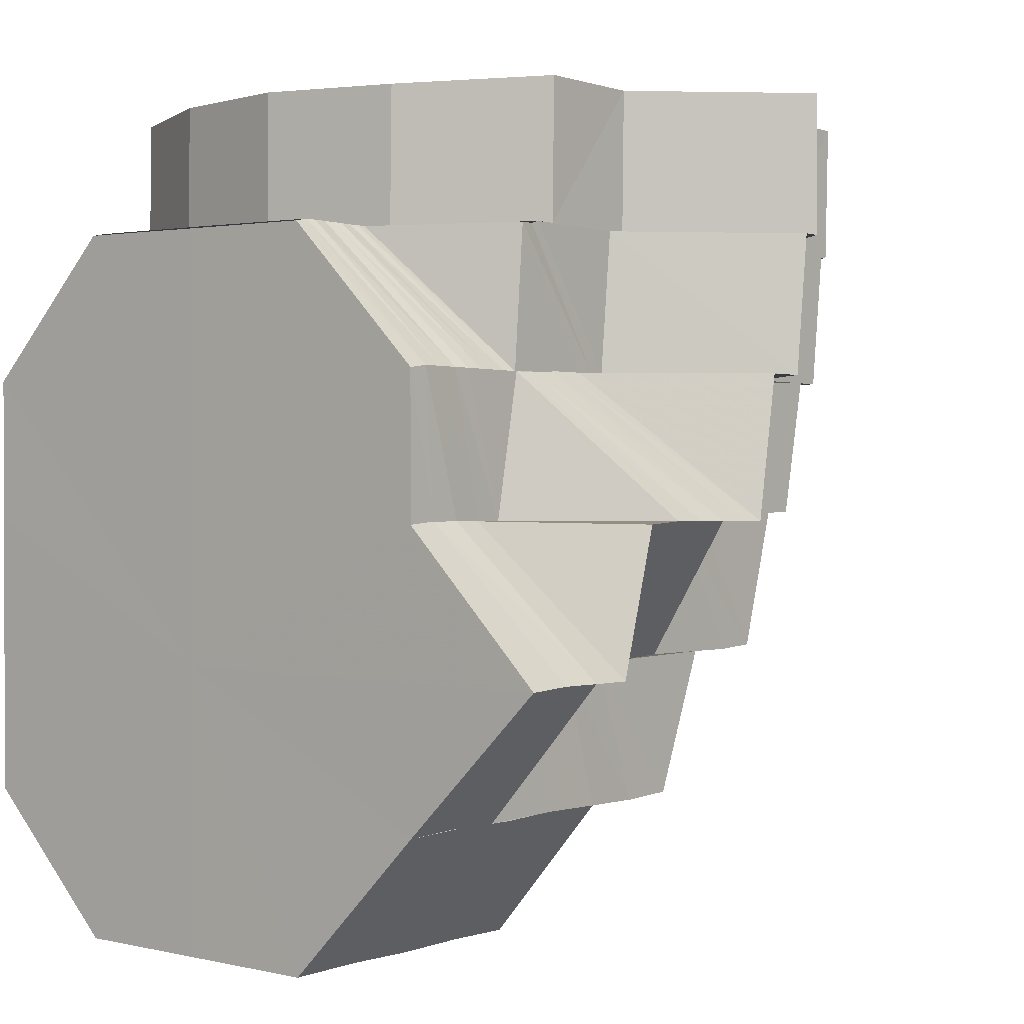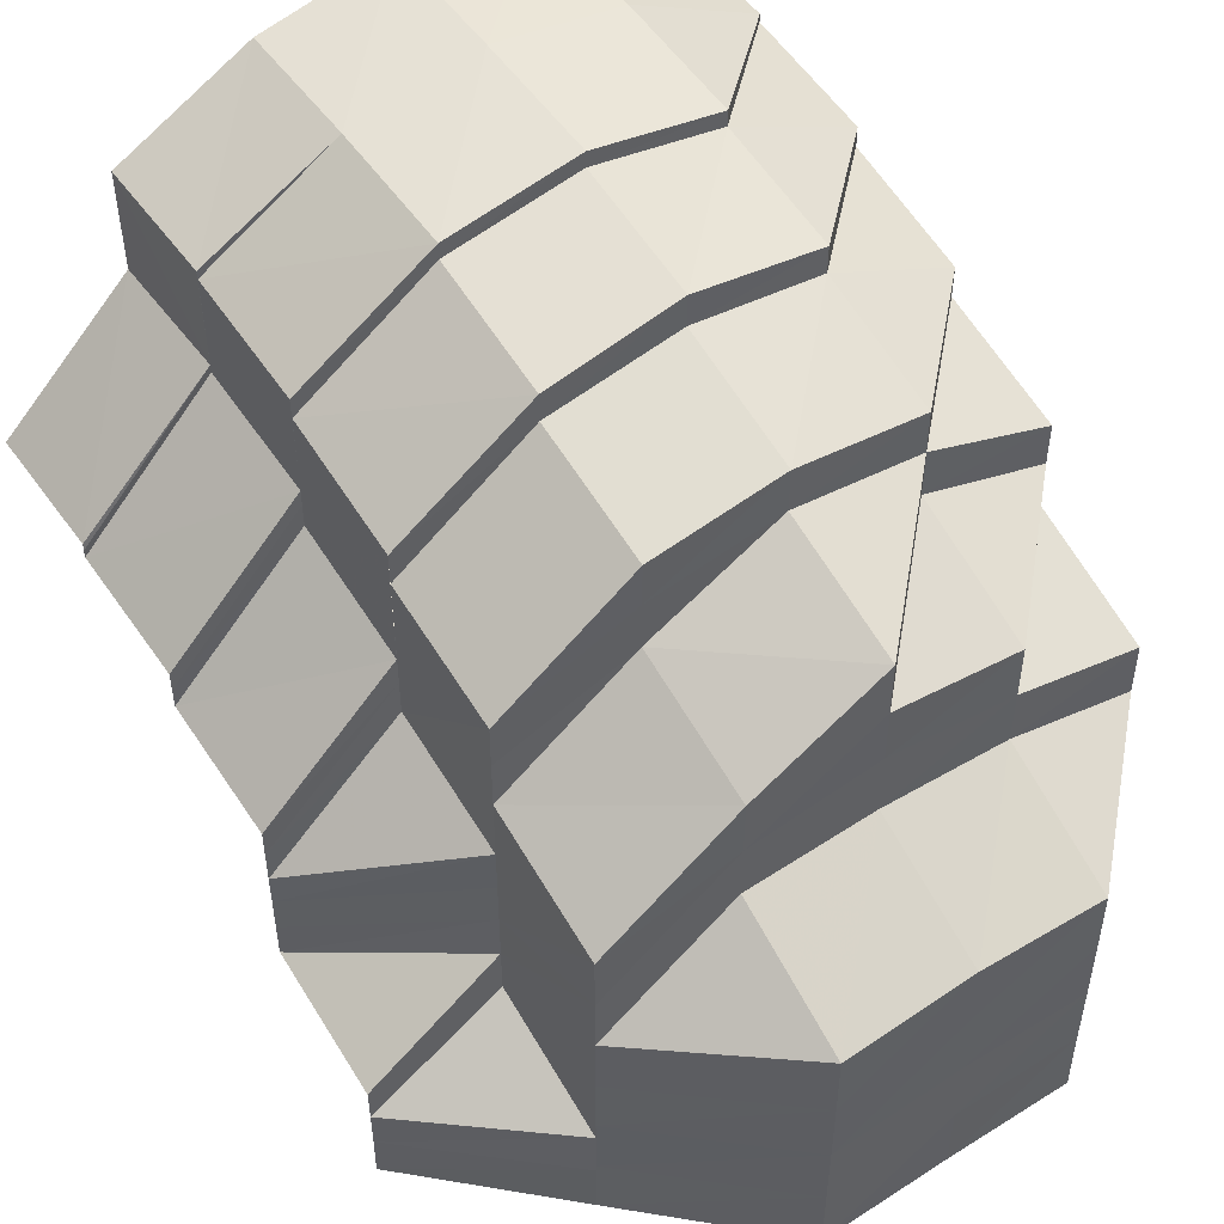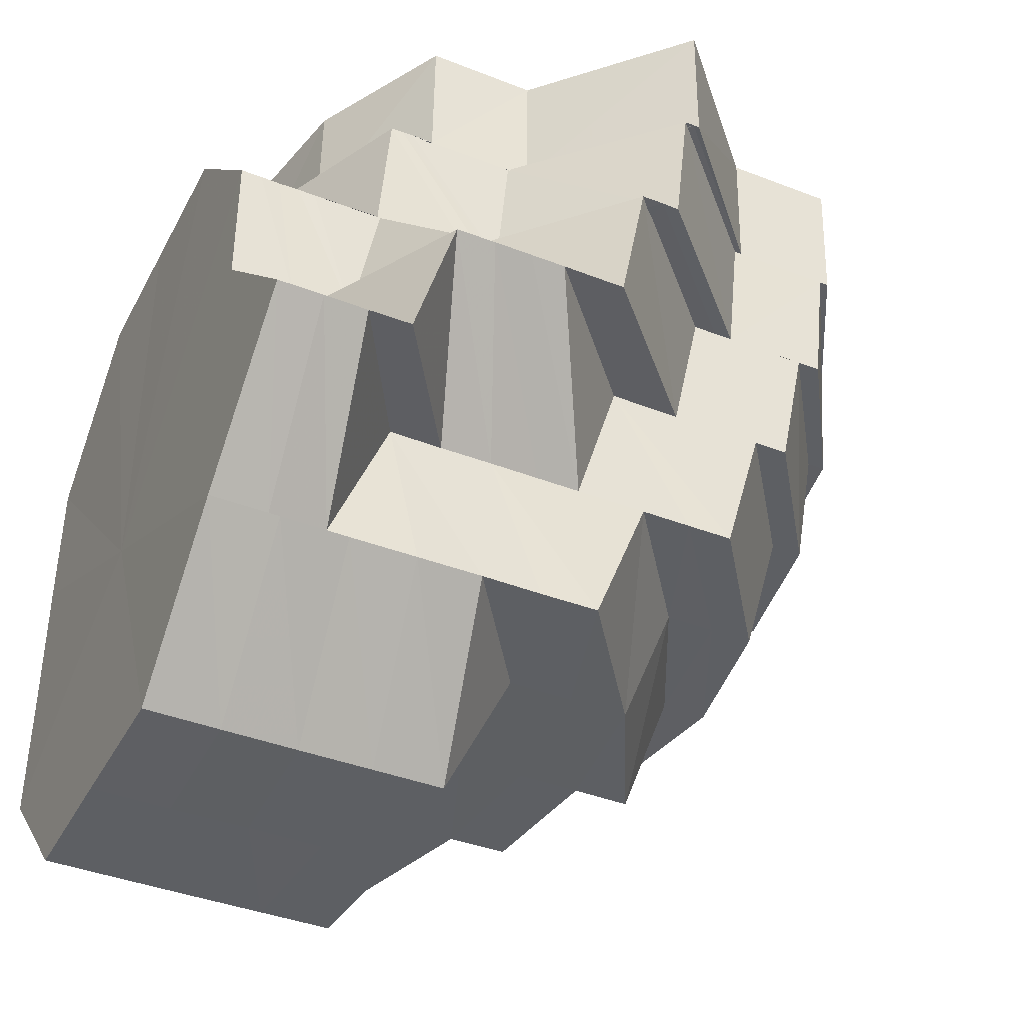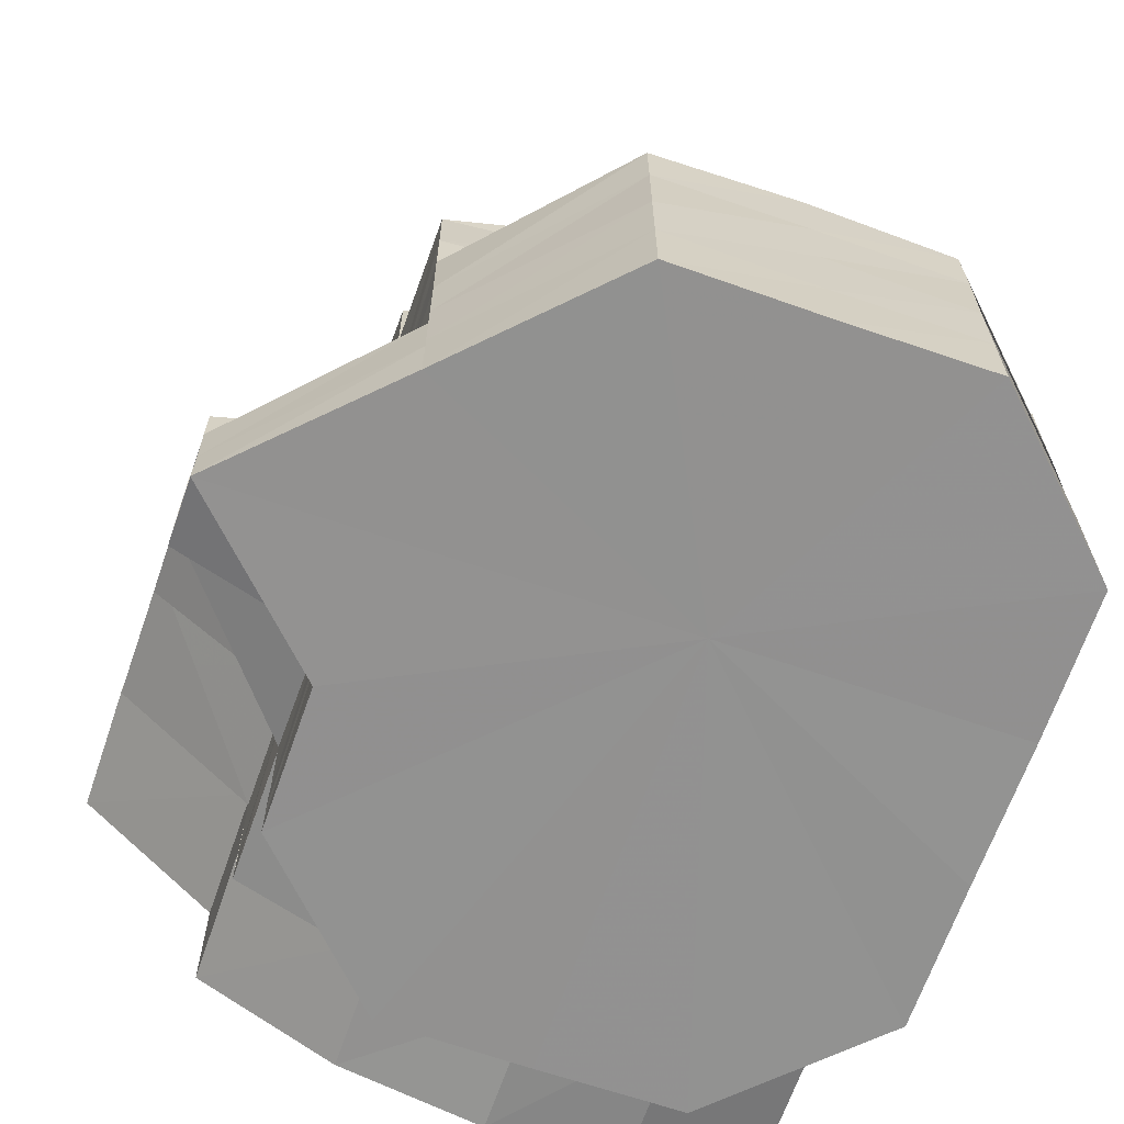
<metadata>
{"format":"obj","ext":"obj","renderer":"f3d","projection":"perspective","resolution":1024,"background":"white","views":[{"elev":1.2,"azim":-140.8,"up":"+Y"},{"elev":50.6,"azim":-34.6,"up":"+Z"},{"elev":-39.8,"azim":-115.7,"up":"+Y"},{"elev":-66.1,"azim":-19.1,"up":"+Z"}]}
</metadata>
<code>
o 8585
v 2175 1865 18.32
v 2175 1865 18.33
v 2175 1865 18.32
v 2175 1865 18.33
v 2175 1865 18.32
v 2175 1865 18.33
v 2175 1865 18.32
v 2175 1865 18.33
v 2175 1865 18.32
v 2175 1865 18.33
v 2175 1865 18.33
v 2175 1865 18.33
v 2175 1865 18.33
v 2175 1865 18.33
v 2175 1865 18.33
v 2175 1865 18.34
v 2175 1865 18.34
v 2175 1865 18.34
v 2175 1865 18.33
v 2175 1865 18.34
v 2175 1866 18.33
v 2175 1865 18.34
v 2175 1865 18.34
v 2175 1865 18.35
v 2175 1865 18.35
v 2175 1865 18.35
v 2175 1865 18.34
v 2175 1866 18.34
v 2175 1865 18.35
v 2175 1866 18.33
v 2175 1866 18.33
v 2175 1866 18.33
v 2175 1866 18.33
v 2175 1866 18.34
v 2175 1865 18.33
v 2175 1866 18.33
v 2175 1865 18.35
v 2175 1866 18.34
v 2175 1866 18.34
v 2175 1865 18.35
v 2175 1865 18.35
v 2175 1865 18.35
v 2175 1866 18.34
v 2175 1866 18.34
v 2175 1866 18.35
v 2175 1866 18.34
v 2175 1866 18.34
v 2175 1865 18.36
v 2175 1865 18.36
v 2175 1865 18.36
v 2175 1866 18.35
v 2175 1866 18.35
v 2175 1866 18.36
v 2175 1866 18.34
v 2175 1866 18.33
v 2175 1866 18.33
v 2175 1866 18.34
v 2175 1866 18.33
v 2175 1866 18.34
v 2175 1866 18.34
v 2175 1866 18.34
v 2175 1866 18.34
v 2175 1866 18.35
v 2175 1866 18.34
v 2175 1866 18.34
v 2175 1866 18.35
v 2175 1866 18.34
v 2175 1866 18.35
v 2175 1866 18.35
v 2175 1866 18.35
v 2175 1866 18.34
v 2175 1866 18.33
v 2175 1866 18.33
v 2175 1866 18.34
v 2175 1866 18.34
v 2175 1866 18.34
v 2175 1866 18.33
v 2175 1866 18.33
v 2175 1866 18.33
v 2175 1866 18.34
v 2175 1866 18.33
v 2175 1866 18.34
v 2175 1866 18.33
v 2175 1866 18.35
v 2175 1866 18.35
v 2175 1866 18.35
v 2175 1866 18.34
v 2175 1866 18.35
v 2175 1866 18.34
v 2175 1866 18.35
v 2175 1866 18.34
v 2175 1866 18.34
v 2175 1866 18.33
v 2175 1866 18.35
v 2175 1866 18.34
v 2175 1866 18.36
v 2175 1866 18.36
v 2175 1866 18.36
v 2175 1866 18.35
v 2175 1866 18.35
v 2175 1866 18.36
v 2175 1866 18.35
v 2175 1866 18.37
v 2175 1866 18.36
v 2175 1866 18.37
v 2175 1866 18.37
v 2175 1866 18.37
v 2175 1866 18.36
v 2175 1866 18.35
v 2175 1866 18.36
v 2175 1866 18.35
v 2175 1866 18.37
v 2175 1866 18.36
v 2175 1866 18.37
v 2175 1866 18.37
v 2175 1865 18.36
v 2175 1866 18.35
v 2175 1866 18.35
v 2175 1865 18.37
v 2175 1865 18.36
v 2175 1865 18.36
v 2175 1865 18.36
v 2175 1866 18.37
v 2175 1865 18.37
v 2175 1866 18.37
v 2175 1866 18.37
v 2175 1866 18.37
v 2175 1866 18.37
v 2175 1866 18.38
v 2175 1866 18.37
v 2175 1866 18.38
v 2175 1866 18.37
v 2175 1866 18.38
v 2175 1866 18.38
v 2175 1866 18.38
v 2175 1866 18.38
v 2175 1866 18.37
v 2175 1866 18.38
v 2175 1866 18.37
v 2175 1866 18.37
v 2175 1866 18.37
v 2175 1866 18.36
v 2175 1866 18.37
v 2175 1866 18.36
v 2175 1866 18.35
v 2175 1866 18.37
v 2175 1866 18.35
v 2175 1866 18.36
v 2175 1866 18.35
v 2175 1866 18.34
v 2175 1866 18.34
v 2175 1866 18.35
v 2175 1866 18.34
v 2175 1866 18.34
v 2175 1866 18.33
v 2175 1866 18.34
v 2175 1866 18.37
v 2175 1866 18.36
v 2175 1866 18.37
v 2175 1865 18.37
v 2175 1866 18.36
v 2175 1866 18.36
v 2175 1866 18.35
v 2175 1865 18.36
v 2175 1866 18.35
v 2175 1866 18.35
v 2175 1865 18.36
v 2175 1865 18.36
v 2175 1866 18.34
v 2175 1865 18.36
v 2175 1865 18.36
v 2175 1865 18.36
v 2175 1865 18.36
v 2175 1866 18.33
v 2175 1866 18.33
v 2175 1866 18.34
v 2175 1866 18.33
v 2175 1866 18.33
v 2175 1866 18.33
v 2175 1866 18.33
v 2175 1866 18.34
v 2175 1866 18.34
v 2175 1866 18.33
v 2175 1866 18.34
v 2175 1866 18.34
v 2175 1865 18.35
v 2175 1866 18.35
v 2175 1866 18.34
v 2175 1866 18.33
v 2175 1865 18.35
v 2175 1865 18.35
v 2175 1865 18.35
v 2175 1865 18.35
v 2175 1865 18.34
v 2175 1866 18.34
v 2175 1865 18.35
v 2175 1866 18.33
v 2175 1865 18.35
v 2175 1865 18.36
v 2175 1865 18.35
v 2175 1865 18.36
v 2175 1865 18.35
v 2175 1865 18.35
v 2175 1865 18.35
v 2175 1865 18.36
v 2175 1865 18.35
v 2175 1865 18.35
v 2175 1865 18.36
v 2175 1865 18.35
v 2175 1865 18.35
v 2175 1865 18.34
v 2175 1865 18.35
v 2175 1865 18.36
v 2175 1865 18.36
v 2175 1865 18.37
v 2175 1865 18.32
v 2175 1865 18.33
v 2175 1865 18.32
v 2175 1865 18.33
v 2175 1865 18.33
v 2175 1865 18.33
v 2175 1865 18.34
v 2175 1865 18.34
v 2175 1865 18.34
v 2175 1865 18.34
v 2175 1865 18.34
v 2175 1865 18.34
v 2175 1865 18.33
v 2175 1865 18.34
v 2175 1865 18.34
v 2175 1865 18.33
v 2175 1865 18.32
v 2175 1865 18.33
v 2175 1865 18.33
v 2175 1865 18.32
v 2175 1865 18.32
v 2175 1865 18.32
v 2175 1865 18.33
v 2175 1865 18.33
v 2175 1866 18.33
v 2175 1865 18.33
v 2175 1866 18.33
v 2175 1866 18.33
v 2175 1865 18.33
v 2175 1865 18.33
v 2175 1866 18.33
v 2175 1866 18.33
v 2175 1865 18.33
v 2175 1865 18.32
v 2175 1866 18.33
v 2175 1866 18.33
v 2175 1865 18.32
v 2175 1866 18.33
v 2175 1866 18.32
v 2175 1865 18.32
v 2175 1866 18.32
v 2175 1866 18.33
v 2175 1866 18.32
v 2175 1866 18.32
v 2175 1866 18.32
v 2175 1866 18.32
v 2175 1866 18.32
v 2175 1866 18.32
v 2175 1866 18.32
v 2175 1866 18.32
v 2175 1866 18.32
v 2175 1866 18.32
v 2175 1866 18.33
v 2175 1866 18.32
v 2175 1866 18.33
v 2175 1866 18.32
v 2175 1866 18.32
v 2175 1866 18.32
v 2175 1866 18.32
v 2175 1866 18.32
v 2175 1866 18.32
v 2175 1866 18.32
v 2175 1866 18.33
v 2175 1866 18.33
v 2175 1866 18.33
v 2175 1866 18.33
v 2175 1866 18.33
v 2175 1866 18.33
v 2175 1866 18.33
v 2175 1866 18.33
v 2175 1866 18.33
v 2175 1866 18.33
v 2175 1866 18.33
v 2175 1866 18.33
v 2175 1866 18.33
v 2175 1866 18.33
v 2175 1866 18.33
v 2175 1866 18.33
v 2175 1866 18.33
v 2175 1866 18.33
v 2175 1866 18.33
v 2175 1866 18.33
v 2175 1866 18.33
v 2175 1866 18.33
v 2175 1866 18.33
v 2175 1866 18.33
v 2175 1866 18.33
v 2175 1866 18.33
v 2175 1866 18.33
v 2175 1866 18.33
v 2175 1866 18.33
v 2175 1866 18.33
v 2175 1866 18.33
v 2175 1866 18.33
v 2175 1866 18.33
v 2175 1866 18.33
v 2175 1866 18.33
v 2175 1866 18.34
v 2175 1866 18.33
v 2175 1866 18.33
v 2175 1866 18.34
v 2175 1866 18.33
v 2175 1866 18.33
v 2175 1866 18.33
v 2175 1866 18.33
v 2175 1866 18.33
v 2175 1866 18.34
v 2175 1866 18.33
v 2175 1866 18.33
v 2175 1866 18.33
v 2175 1866 18.33
v 2175 1866 18.34
v 2175 1866 18.34
v 2175 1866 18.34
v 2175 1866 18.34
v 2175 1866 18.33
v 2175 1866 18.33
v 2175 1866 18.33
v 2175 1866 18.34
v 2175 1866 18.33
v 2175 1866 18.33
v 2175 1866 18.33
v 2175 1866 18.33
v 2175 1866 18.34
v 2175 1866 18.33
v 2175 1866 18.33
v 2175 1866 18.33
v 2175 1866 18.34
v 2175 1866 18.34
v 2175 1866 18.33
v 2175 1866 18.33
v 2175 1866 18.33
v 2175 1866 18.33
v 2175 1866 18.35
v 2175 1866 18.34
v 2175 1866 18.34
v 2175 1866 18.35
v 2175 1866 18.35
v 2175 1866 18.34
v 2175 1866 18.36
v 2175 1866 18.35
v 2175 1866 18.35
v 2175 1866 18.37
v 2175 1866 18.36
v 2175 1866 18.37
v 2175 1866 18.37
v 2175 1866 18.38
v 2175 1866 18.36
v 2175 1866 18.35
v 2175 1866 18.38
v 2175 1866 18.38
v 2175 1866 18.38
v 2175 1866 18.38
v 2175 1866 18.38
v 2175 1866 18.38
v 2175 1866 18.38
v 2175 1866 18.37
v 2175 1866 18.38
v 2175 1866 18.38
v 2175 1866 18.37
v 2175 1866 18.37
v 2175 1866 18.36
v 2175 1866 18.37
v 2175 1866 18.37
v 2175 1866 18.37
v 2175 1866 18.36
v 2175 1866 18.35
v 2175 1866 18.36
v 2175 1866 18.35
v 2175 1866 18.38
v 2175 1866 18.38
v 2175 1866 18.38
v 2175 1866 18.37
v 2175 1866 18.36
v 2175 1866 18.36
v 2175 1866 18.37
v 2175 1866 18.36
v 2175 1866 18.35
v 2175 1866 18.35
v 2175 1866 18.35
v 2175 1866 18.34
v 2175 1866 18.34
v 2175 1866 18.34
v 2175 1866 18.34
v 2175 1866 18.34
v 2175 1866 18.34
v 2175 1865 18.32
v 2175 1865 18.33
v 2175 1866 18.32
v 2175 1865 18.33
v 2175 1866 18.32
v 2175 1866 18.32
v 2175 1866 18.32
v 2175 1866 18.33
v 2175 1866 18.32
v 2175 1866 18.32
v 2175 1866 18.32
v 2175 1865 18.33
v 2175 1865 18.33
v 2175 1865 18.34
v 2175 1866 18.35
v 2175 1866 18.35
v 2175 1866 18.34
v 2175 1866 18.35
v 2175 1866 18.34
v 2175 1866 18.34
v 2175 1866 18.35
v 2175 1866 18.35
v 2175 1866 18.34
v 2175 1866 18.35
v 2175 1866 18.34
v 2175 1866 18.36
v 2175 1866 18.35
v 2175 1866 18.35
v 2175 1866 18.36
v 2175 1866 18.35
v 2175 1866 18.38
v 2175 1866 18.37
v 2175 1866 18.37
v 2175 1866 18.38
v 2175 1866 18.38
v 2175 1866 18.37
v 2175 1866 18.36
v 2175 1866 18.36
v 2175 1866 18.35
v 2175 1866 18.34
v 2175 1866 18.34
v 2175 1866 18.33
v 2175 1866 18.33
v 2175 1866 18.33
v 2175 1866 18.33
v 2175 1866 18.33
v 2175 1866 18.33
v 2175 1866 18.34
v 2175 1865 18.32
v 2175 1865 18.32
v 2175 1865 18.32
v 2175 1865 18.32
v 2175 1865 18.32
v 2175 1865 18.32
v 2175 1865 18.32
v 2175 1866 18.32
v 2175 1865 18.32
v 2175 1866 18.32
v 2175 1866 18.32
v 2175 1866 18.32
v 2175 1866 18.32
v 2175 1866 18.32
v 2175 1866 18.32
f 1 2 3
f 3 4 5
f 5 6 7
f 6 8 9
f 10 11 8
f 6 10 12
f 13 14 11
f 10 13 15
f 16 13 10
f 16 17 13
f 17 18 19
f 20 21 14
f 22 17 16
f 23 24 20
f 22 25 17
f 24 26 27
f 27 28 21
f 29 27 20
f 20 27 30
f 30 31 32
f 33 34 31
f 35 33 36
f 27 37 38
f 37 39 28
f 40 37 27
f 40 41 37
f 42 43 39
f 37 42 44
f 45 46 43
f 42 45 47
f 48 45 42
f 49 50 45
f 51 52 46
f 51 53 52
f 47 54 55
f 44 55 56
f 57 56 58
f 59 60 55
f 61 59 56
f 60 62 54
f 62 63 64
f 65 64 54
f 63 66 67
f 68 69 65
f 70 71 64
f 71 72 73
f 74 75 72
f 75 76 77
f 73 78 79
f 80 81 78
f 82 83 81
f 84 85 80
f 85 86 87
f 88 87 89
f 90 89 91
f 82 92 93
f 94 92 95
f 96 97 88
f 97 98 99
f 97 99 100
f 101 100 102
f 103 96 104
f 103 105 96
f 106 105 107
f 104 108 109
f 110 109 111
f 112 103 113
f 112 114 115
f 116 113 51
f 116 117 118
f 119 113 116
f 119 112 113
f 120 119 116
f 120 121 122
f 123 112 119
f 124 119 120
f 124 123 119
f 123 125 112
f 125 126 112
f 126 127 128
f 125 129 126
f 129 130 126
f 130 131 132
f 129 133 130
f 134 135 130
f 136 134 129
f 137 129 125
f 137 138 129
f 139 137 125
f 139 125 123
f 140 138 137
f 141 137 139
f 141 140 137
f 142 140 141
f 140 143 138
f 144 142 141
f 145 142 144
f 146 141 139
f 147 145 144
f 147 144 148
f 149 147 148
f 150 147 149
f 151 150 149
f 151 149 152
f 153 151 152
f 154 151 153
f 155 156 153
f 148 146 157
f 158 148 157
f 157 146 159
f 146 139 159
f 159 139 123
f 159 123 124
f 157 159 160
f 160 159 124
f 158 157 161
f 161 157 160
f 162 158 161
f 152 158 162
f 163 152 162
f 162 161 164
f 163 162 165
f 165 162 164
f 166 163 165
f 165 167 168
f 169 163 166
f 164 161 170
f 161 160 170
f 164 170 171
f 172 173 171
f 174 153 169
f 175 155 169
f 176 169 166
f 177 175 176
f 178 169 176
f 179 177 180
f 176 166 181
f 182 176 181
f 183 176 182
f 180 183 182
f 182 181 184
f 185 182 184
f 184 181 186
f 181 187 186
f 185 184 188
f 189 185 188
f 184 186 190
f 188 184 190
f 190 191 192
f 190 186 193
f 188 190 194
f 189 188 195
f 195 188 194
f 194 190 196
f 197 189 195
f 186 198 193
f 186 187 198
f 187 199 198
f 187 165 199
f 193 198 200
f 198 199 201
f 198 201 200
f 199 171 201
f 193 200 202
f 203 204 202
f 201 171 205
f 200 201 206
f 201 205 206
f 202 200 207
f 200 206 207
f 171 208 205
f 171 170 208
f 206 205 209
f 207 206 25
f 206 209 25
f 25 209 29
f 207 25 22
f 25 210 211
f 209 212 210
f 205 213 209
f 205 208 213
f 209 213 40
f 213 41 40
f 213 214 41
f 208 214 213
f 214 48 41
f 214 120 48
f 208 215 214
f 215 120 214
f 170 215 208
f 215 124 120
f 170 160 215
f 160 124 215
f 2 4 216
f 4 217 218
f 4 219 217
f 219 220 217
f 2 221 4
f 221 219 4
f 219 222 220
f 222 16 220
f 222 22 16
f 223 222 219
f 221 223 219
f 224 22 222
f 223 224 222
f 224 207 22
f 202 207 224
f 225 202 224
f 225 224 223
f 196 202 225
f 226 223 221
f 226 225 223
f 227 196 225
f 227 225 226
f 194 196 227
f 228 226 221
f 228 221 2
f 229 227 226
f 229 226 228
f 230 194 227
f 230 227 229
f 195 194 230
f 231 228 2
f 231 2 232
f 233 229 228
f 233 228 231
f 234 233 231
f 234 231 235
f 236 231 1
f 237 234 236
f 238 229 233
f 238 230 229
f 239 238 233
f 240 195 230
f 240 230 238
f 197 195 240
f 241 238 239
f 241 240 238
f 242 197 240
f 242 240 241
f 243 197 242
f 244 241 239
f 244 239 245
f 246 242 241
f 246 241 244
f 247 243 242
f 247 242 246
f 248 244 245
f 248 245 249
f 250 246 244
f 250 244 248
f 251 247 246
f 251 246 250
f 252 248 237
f 253 247 251
f 254 250 248
f 254 248 255
f 256 254 252
f 257 250 254
f 257 251 250
f 258 257 254
f 258 254 259
f 260 258 256
f 261 251 257
f 261 253 251
f 262 257 258
f 262 261 257
f 263 262 258
f 263 258 264
f 265 263 260
f 266 262 263
f 267 261 262
f 266 267 262
f 267 268 261
f 268 253 261
f 269 267 266
f 270 268 267
f 269 270 267
f 271 266 263
f 271 263 272
f 273 271 265
f 274 266 271
f 274 269 266
f 275 274 271
f 275 271 276
f 277 275 273
f 278 274 275
f 279 269 274
f 278 279 274
f 280 281 279
f 36 279 278
f 279 282 269
f 283 282 279
f 283 56 282
f 282 270 269
f 282 284 270
f 284 285 270
f 270 285 268
f 284 286 285
f 285 287 268
f 268 287 253
f 286 288 285
f 285 288 287
f 286 289 288
f 287 290 253
f 253 290 247
f 290 243 247
f 287 291 290
f 288 291 287
f 290 292 243
f 291 292 290
f 292 293 243
f 288 294 291
f 289 294 288
f 289 73 294
f 73 295 294
f 294 296 291
f 291 296 292
f 294 295 296
f 292 297 293
f 296 297 292
f 297 298 293
f 295 299 296
f 296 299 297
f 295 300 299
f 297 301 298
f 299 301 297
f 301 180 298
f 301 302 180
f 299 303 301
f 303 302 301
f 300 303 299
f 304 300 305
f 303 306 302
f 307 308 300
f 300 309 303
f 308 310 309
f 77 309 300
f 309 306 303
f 306 311 302
f 309 312 306
f 93 312 309
f 93 313 312
f 312 314 306
f 306 314 311
f 313 315 312
f 312 315 314
f 313 316 315
f 317 311 318
f 311 319 320
f 316 321 315
f 316 322 321
f 315 321 323
f 315 323 314
f 314 324 311
f 314 323 324
f 311 324 178
f 324 325 319
f 322 326 321
f 322 327 326
f 328 329 327
f 330 331 326
f 321 326 332
f 321 332 323
f 323 333 324
f 323 332 333
f 324 333 174
f 333 334 325
f 326 335 332
f 326 336 335
f 331 337 335
f 332 338 333
f 332 335 338
f 333 338 154
f 338 339 154
f 335 340 338
f 338 340 339
f 335 341 340
f 337 342 340
f 340 343 339
f 342 344 343
f 340 345 343
f 346 347 341
f 347 348 345
f 346 347 349
f 347 348 349
f 350 346 336
f 350 346 349
f 351 350 327
f 351 350 349
f 352 351 328
f 352 351 349
f 353 352 354
f 355 352 349
f 355 356 357
f 358 355 349
f 358 355 359
f 360 361 359
f 362 358 360
f 362 358 349
f 363 359 364
f 365 362 349
f 365 362 366
f 367 365 349
f 367 365 368
f 368 369 366
f 368 366 370
f 370 371 372
f 373 368 374
f 374 375 376
f 375 363 377
f 378 375 377
f 379 378 380
f 377 381 382
f 383 382 384
f 385 386 373
f 386 387 368
f 386 368 133
f 143 388 386
f 143 386 138
f 389 390 143
f 391 367 386
f 392 391 143
f 391 367 349
f 392 391 349
f 393 392 389
f 393 392 349
f 394 395 389
f 396 393 394
f 396 393 349
f 397 398 394
f 399 396 349
f 399 396 397
f 348 399 349
f 348 399 400
f 400 401 397
f 402 403 404
f 403 405 406
f 404 406 407
f 12 406 408
f 405 35 409
f 15 409 406
f 407 410 277
f 406 409 410
f 406 410 411
f 409 278 410
f 410 278 275
f 410 275 412
f 409 36 278
f 413 36 409
f 414 415 413
f 416 417 418
f 419 420 421
f 422 423 420
f 364 424 420
f 423 425 424
f 425 426 424
f 427 428 429
f 430 431 428
f 432 433 434
f 435 436 437
f 438 439 440
f 441 442 443
f 443 444 445
f 445 446 447
f 447 448 449
f 450 451 452
f 451 453 452
f 454 450 452
f 453 455 452
f 456 454 452
f 455 457 452
f 458 456 452
f 457 459 452
f 460 458 452
f 459 461 452
f 462 460 452
f 461 463 452
f 464 462 452
f 463 464 452

</code>
